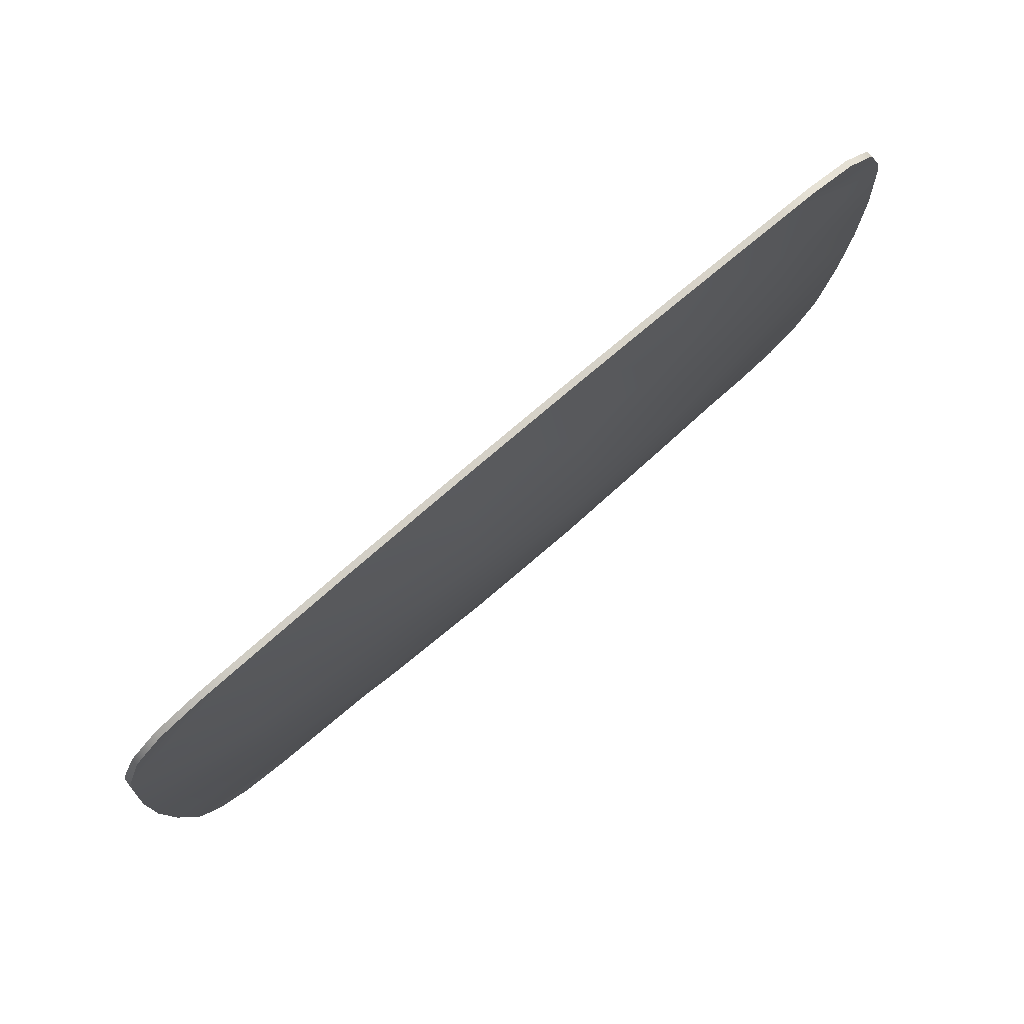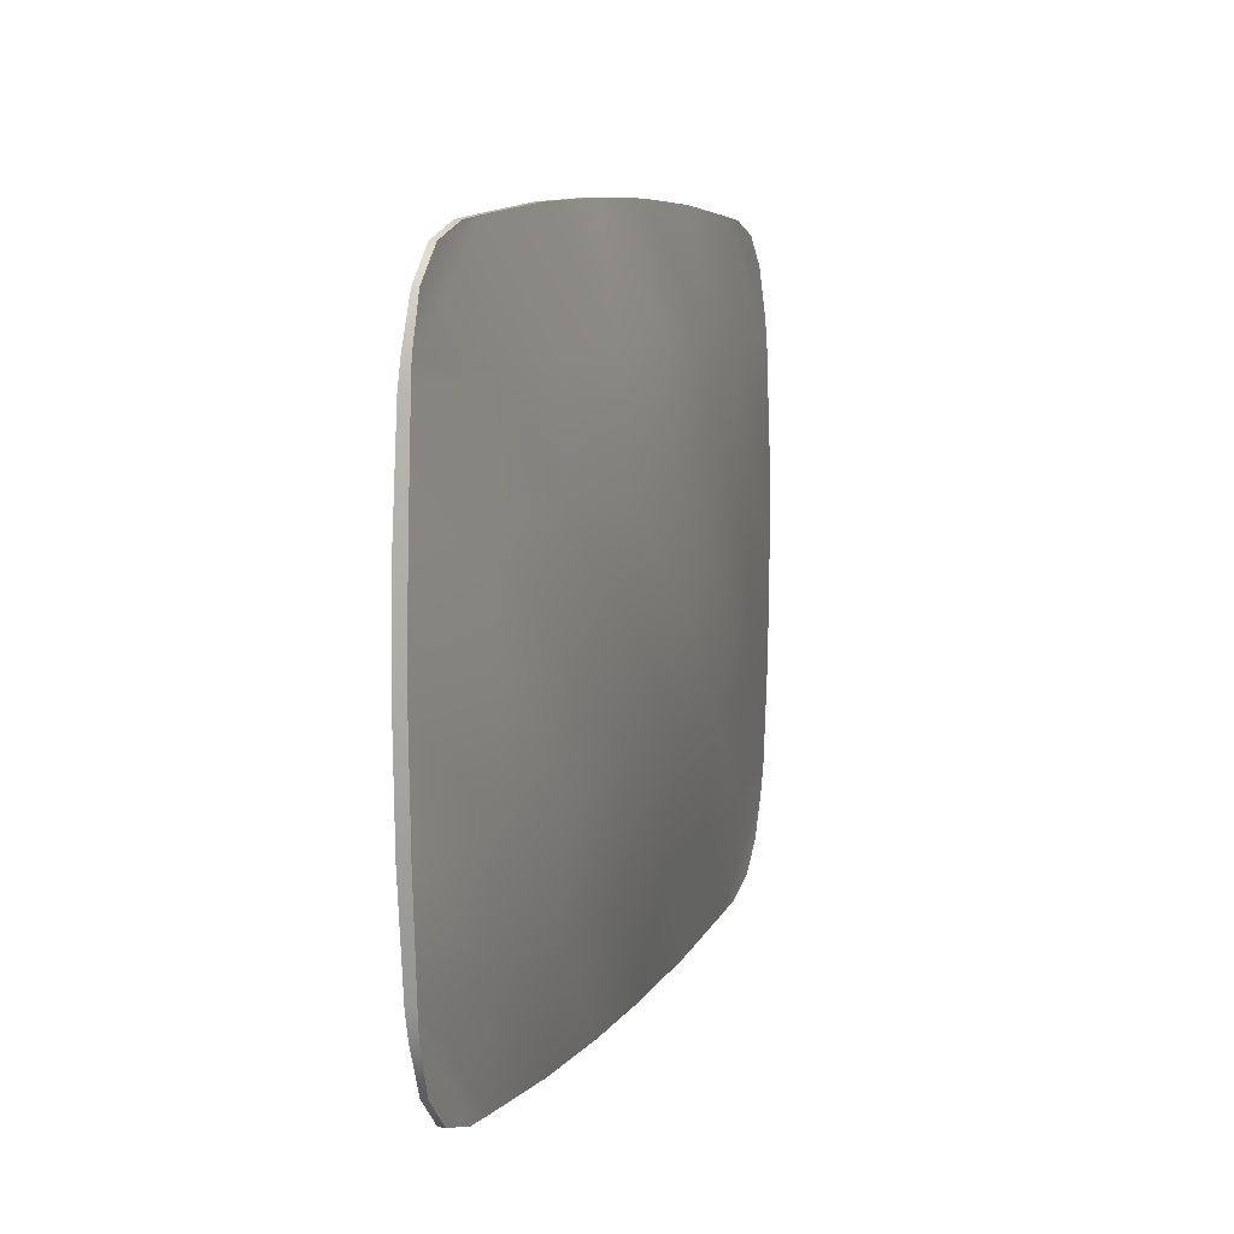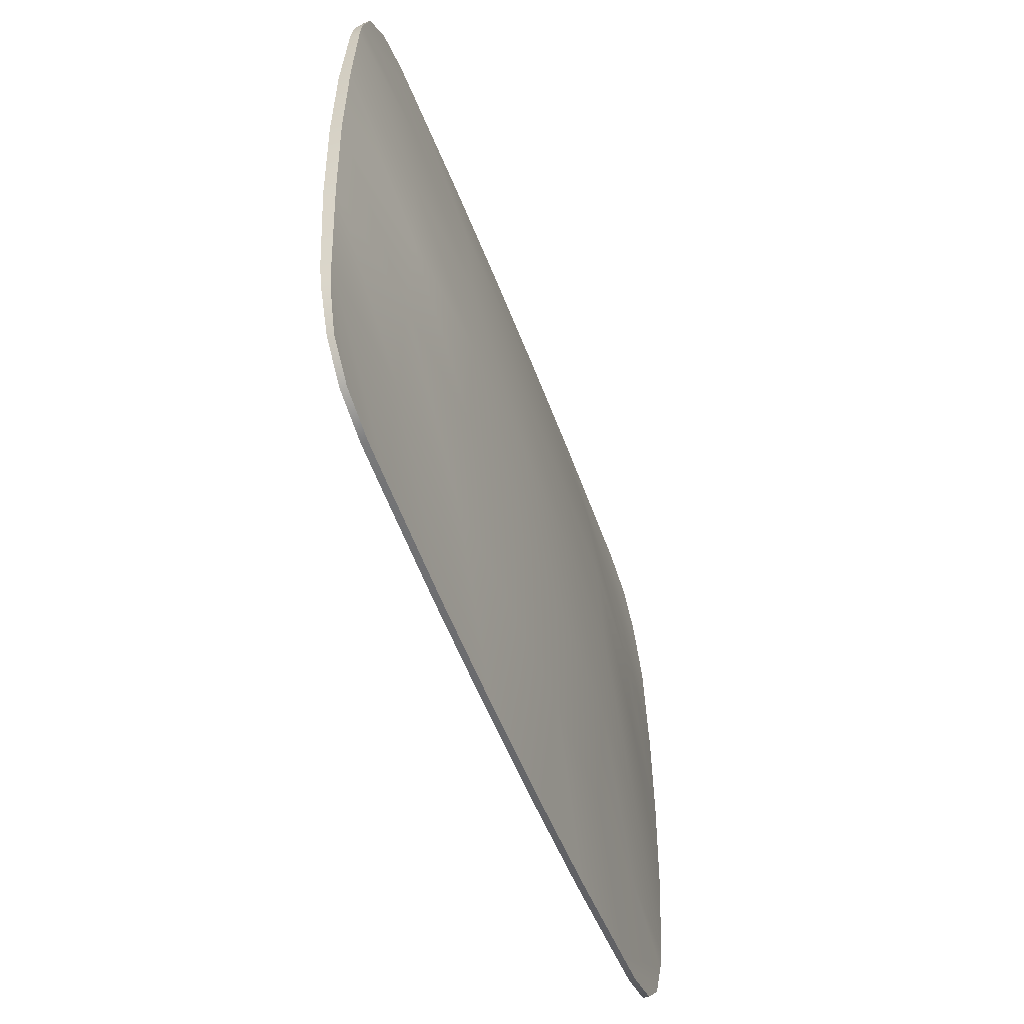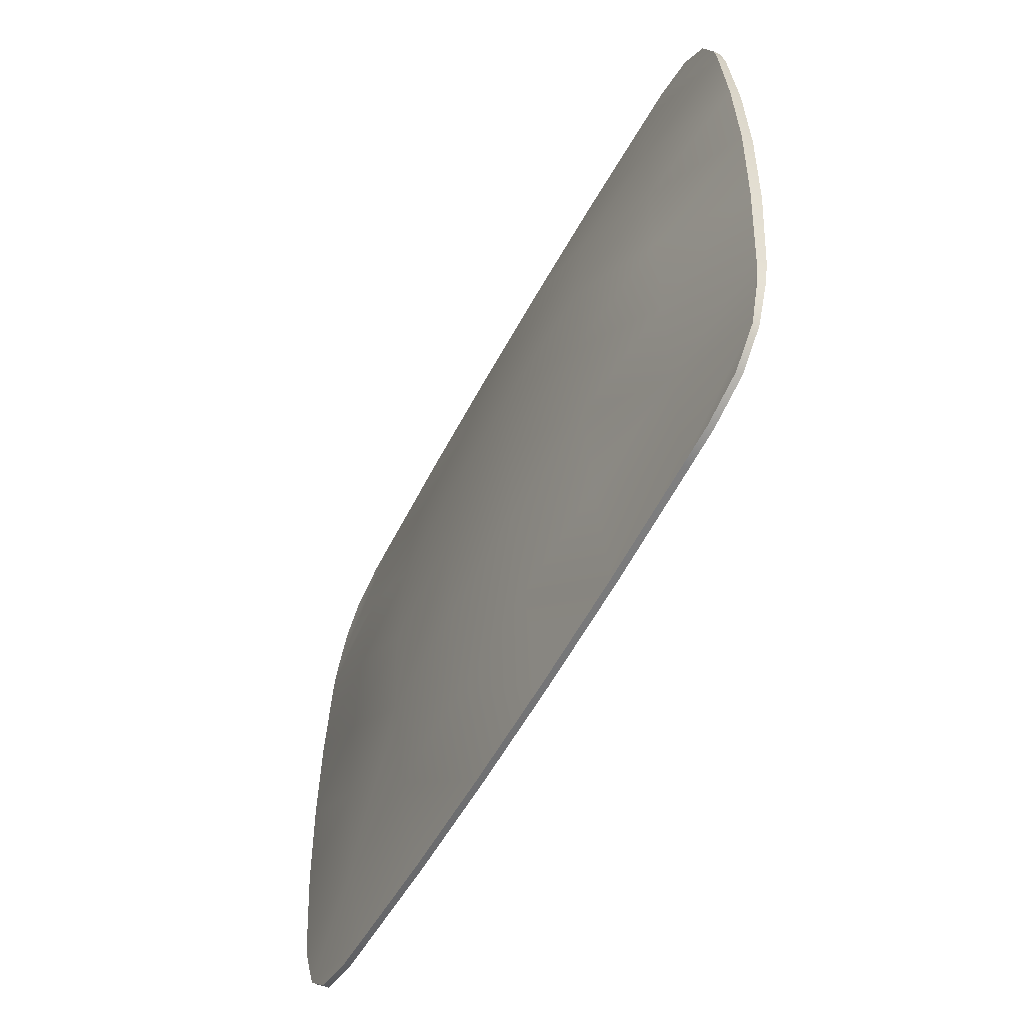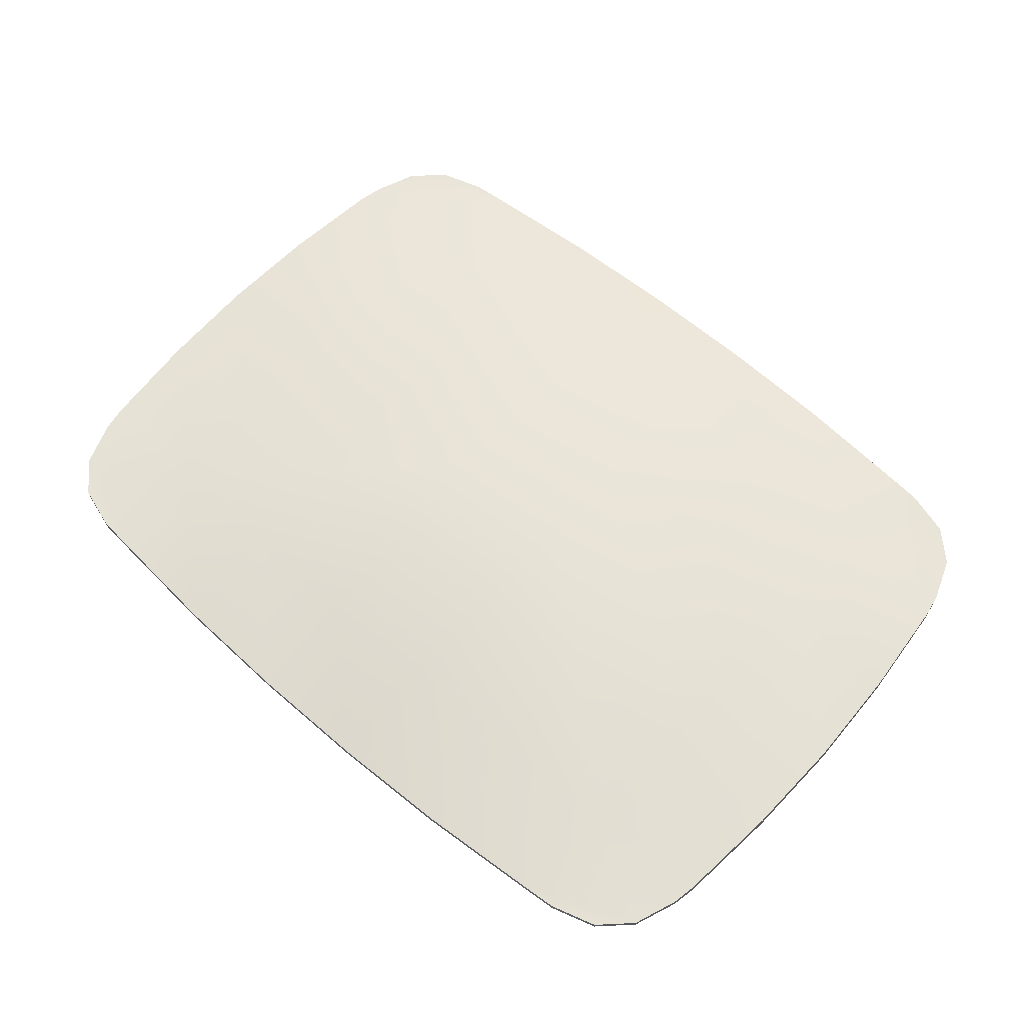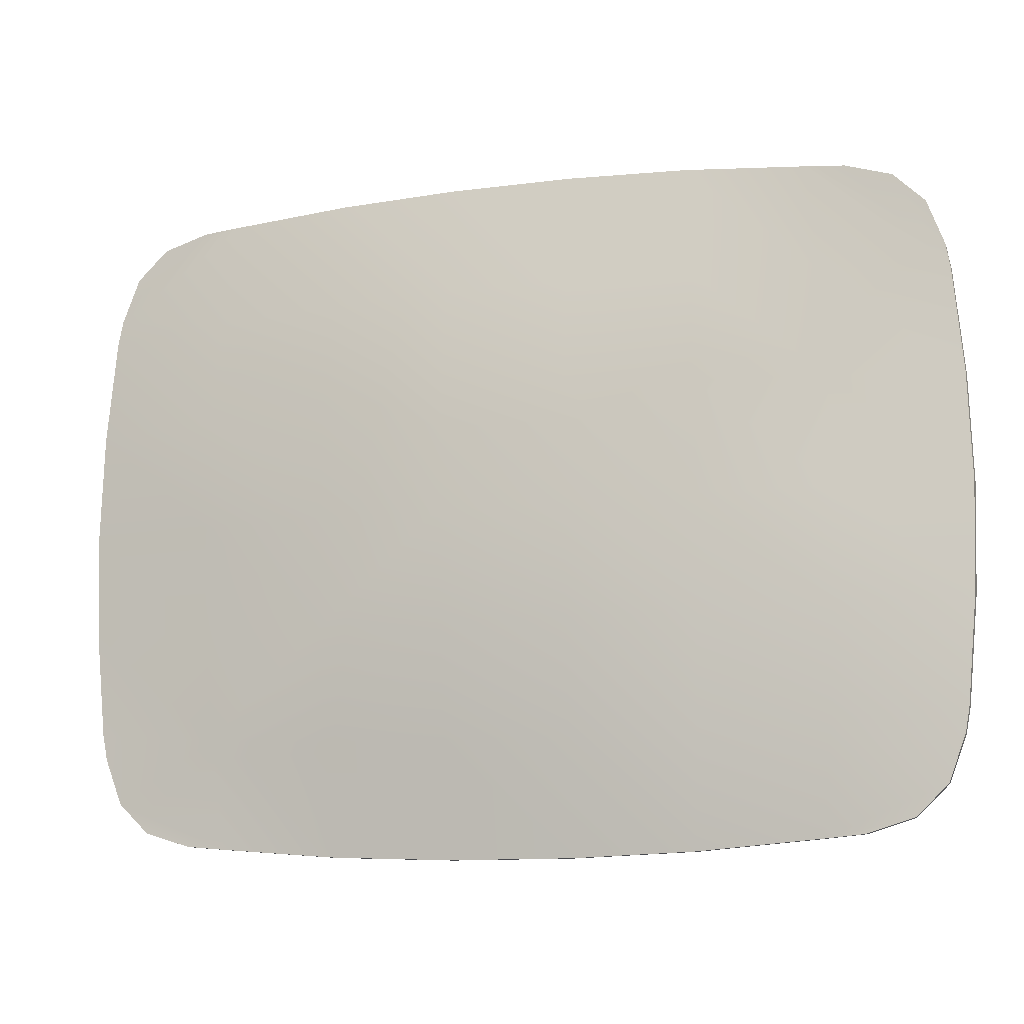
<metadata>
{"format":"obj","ext":"obj","renderer":"f3d","projection":"perspective","resolution":1024,"background":"white","views":[{"elev":78.8,"azim":139.7,"up":"+Y"},{"elev":8.4,"azim":108.6,"up":"+Y"},{"elev":-52.1,"azim":109.9,"up":"+Y"},{"elev":-55.7,"azim":62.4,"up":"+Y"},{"elev":62.1,"azim":41.4,"up":"+Z"},{"elev":-11.9,"azim":17.5,"up":"+Y"}]}
</metadata>
<code>
g letter
v -0.3361 -0.3637 -0.003445
v -0.4306 -0.344 -0.003445
v -0.3794 -0.3598 -0.003445
v -0.4651 -0.3105 -0.003445
v -0.4838 -0.2603 -0.004429
v -0.3489 -0.2426 -0.01427
v -0.4887 -0.2328 -0.005414
v -0.2101 -0.2495 -0.02116
v -0.2023 -0.3745 -0.003445
v -0.3568 -0.1216 -0.02116
v -0.4995 -0.1166 -0.006398
v -0.07038 -0.2525 -0.02412
v -0.06742 -0.3794 -0.003445
v -0.2141 -0.1245 -0.03199
v -0.3598 -0.0004921 -0.02412
v -0.5035 -0.0004921 -0.006398
v 0.07038 -0.2525 -0.02412
v 0.06742 -0.3794 -0.003445
v -0.07136 -0.1265 -0.03691
v -0.2161 0.0004922 -0.03593
v -0.3568 0.1216 -0.02116
v -0.4995 0.1166 -0.006398
v 0.07136 -0.1265 -0.03691
v 0.2101 -0.2495 -0.02116
v 0.2023 -0.3745 -0.003445
v -0.07235 0.0004922 -0.04183
v -0.2141 0.1245 -0.03199
v -0.3489 0.2426 -0.01427
v -0.4887 0.2328 -0.005414
v 0.07235 0.0004922 -0.04183
v 0.2141 -0.1245 -0.03199
v 0.3489 -0.2426 -0.01427
v 0.3361 -0.3637 -0.003445
v -0.2101 0.2495 -0.02116
v 0.2161 0.0004922 -0.03593
v 0.3568 -0.1216 -0.02116
v 0.4887 -0.2328 -0.005414
v 0.3794 -0.3598 -0.003445
v 0.4306 -0.344 -0.003445
v 0.4651 -0.3105 -0.003445
v 0.4838 -0.2603 -0.004429
v 0.4995 -0.1166 -0.006398
v 0.5035 0.0004922 -0.006398
v 0.3598 0.0004922 -0.02412
v 0.4995 0.1166 -0.006398
v 0.3568 0.1216 -0.02116
v 0.4887 0.2328 -0.005414
v 0.2141 0.1245 -0.03199
v 0.3489 0.2426 -0.01427
v 0.4838 0.2603 -0.004429
v 0.07136 0.1265 -0.03691
v 0.3361 0.3637 -0.003445
v 0.4651 0.3105 -0.003445
v 0.4306 0.344 -0.003445
v 0.3794 0.3598 -0.003445
v 0.2101 0.2495 -0.02116
v 0.2023 0.3745 -0.003445
v 0.07038 0.2525 -0.02412
v 0.06742 0.3794 -0.003445
v -0.07136 0.1265 -0.03691
v -0.07038 0.2525 -0.02412
v -0.06742 0.3794 -0.003445
v -0.2023 0.3745 -0.003445
v -0.3361 0.3637 -0.003445
v -0.3794 0.3598 -0.003445
v -0.4306 0.344 -0.003445
v -0.4651 0.3105 -0.003445
v -0.4838 0.2603 -0.004429
v 0.4651 -0.3105 0.003445
v 0.4887 -0.2328 0.005414
v 0.4838 -0.2603 0.004429
v 0.3489 -0.2426 0.01427
v 0.3361 -0.3637 0.003445
v 0.4306 -0.344 0.003445
v 0.3794 -0.3598 0.003445
v 0.3568 -0.1216 0.02116
v 0.4995 -0.1166 0.006398
v 0.2101 -0.2495 0.02116
v 0.2023 -0.3745 0.003445
v 0.2141 -0.1245 0.03199
v 0.3598 0.0004922 0.02412
v 0.5035 0.0004922 0.006398
v 0.07038 -0.2525 0.02412
v 0.06742 -0.3794 0.003445
v 0.07136 -0.1265 0.03691
v 0.2161 0.0004922 0.03593
v 0.3568 0.1216 0.02116
v 0.4995 0.1166 0.006398
v -0.07038 -0.2525 0.02412
v -0.06742 -0.3794 0.003445
v -0.07136 -0.1265 0.03691
v -0.2141 -0.1245 0.03199
v -0.2101 -0.2495 0.02116
v -0.3489 -0.2426 0.01427
v -0.2023 -0.3745 0.003445
v -0.3361 -0.3637 0.003445
v -0.07235 -0.0004921 0.04183
v 0.2141 0.1245 0.03199
v 0.07235 0.0004922 0.04183
v 0.07136 0.1265 0.03691
v -0.07136 0.1265 0.03691
v 0.2101 0.2495 0.02116
v 0.07038 0.2525 0.02412
v -0.07038 0.2525 0.02412
v 0.3489 0.2426 0.01427
v 0.4887 0.2328 0.005414
v 0.06742 0.3794 0.003445
v -0.06742 0.3794 0.003445
v 0.2023 0.3745 0.003445
v 0.3361 0.3637 0.003445
v 0.3794 0.3598 0.003445
v 0.4306 0.344 0.003445
v 0.4651 0.3105 0.003445
v 0.4838 0.2603 0.004429
v -0.2023 0.3745 0.003445
v -0.2101 0.2495 0.02116
v -0.3361 0.3637 0.003445
v -0.2141 0.1245 0.03199
v -0.3489 0.2426 0.01427
v -0.2161 -0.0004921 0.03593
v -0.3568 0.1216 0.02116
v -0.3598 -0.0004921 0.02412
v -0.3568 -0.1216 0.02116
v -0.4887 0.2328 0.005414
v -0.4995 0.1166 0.006398
v -0.4838 0.2603 0.004429
v -0.5035 -0.0004921 0.006398
v -0.4651 0.3105 0.003445
v -0.4306 0.344 0.003445
v -0.3794 0.3598 0.003445
v -0.4995 -0.1166 0.006398
v -0.4887 -0.2328 0.005414
v -0.4651 -0.3105 0.003445
v -0.4838 -0.2603 0.004429
v -0.4306 -0.344 0.003445
v -0.3794 -0.3598 0.003445
v 0.3794 0.3598 0.003445
v 0.3361 0.3637 -0.003445
v 0.3794 0.3598 -0.003445
v 0.4306 0.344 -0.003445
v 0.3361 0.3637 0.003445
v 0.4306 0.344 0.003445
v 0.2023 0.3745 -0.003445
v 0.4651 0.3105 -0.003445
v 0.2023 0.3745 0.003445
v 0.4651 0.3105 0.003445
v 0.06742 0.3794 -0.003445
v 0.06742 0.3794 0.003445
v -0.06742 0.3794 -0.003445
v -0.06742 0.3794 0.003445
v -0.2023 0.3745 -0.003445
v -0.2023 0.3745 0.003445
v -0.3361 0.3637 -0.003445
v -0.3361 0.3637 0.003445
v 0.4838 0.2603 -0.004429
v 0.4838 0.2603 0.004429
v 0.4887 0.2328 0.005414
v 0.4887 0.2328 -0.005414
v 0.4995 0.1166 0.006398
v 0.4995 0.1166 -0.006398
v 0.5035 0.0004922 0.006398
v 0.5035 0.0004922 -0.006398
v 0.4995 -0.1166 0.006398
v 0.4995 -0.1166 -0.006398
v 0.4887 -0.2328 0.005414
v 0.4887 -0.2328 -0.005414
v 0.4838 -0.2603 0.004429
v 0.4838 -0.2603 -0.004429
v 0.4651 -0.3105 -0.003445
v 0.4651 -0.3105 0.003445
v 0.4306 -0.344 -0.003445
v 0.4306 -0.344 0.003445
v 0.3794 -0.3598 -0.003445
v 0.3794 -0.3598 0.003445
v 0.3361 -0.3637 0.003445
v 0.3361 -0.3637 -0.003445
v 0.2023 -0.3745 0.003445
v 0.2023 -0.3745 -0.003445
v 0.06742 -0.3794 0.003445
v 0.06742 -0.3794 -0.003445
v -0.06742 -0.3794 0.003445
v -0.06742 -0.3794 -0.003445
v -0.2023 -0.3745 0.003445
v -0.2023 -0.3745 -0.003445
v -0.3361 -0.3637 0.003445
v -0.3361 -0.3637 -0.003445
v -0.3794 -0.3598 0.003445
v -0.3794 -0.3598 -0.003445
v -0.4306 -0.344 -0.003445
v -0.4306 -0.344 0.003445
v -0.4651 -0.3105 -0.003445
v -0.4651 -0.3105 0.003445
v -0.4838 -0.2603 -0.004429
v -0.4838 -0.2603 0.004429
v -0.4887 -0.2328 0.005414
v -0.4887 -0.2328 -0.005414
v -0.4995 -0.1166 0.006398
v -0.4995 -0.1166 -0.006398
v -0.5035 -0.0004921 0.006398
v -0.5035 -0.0004921 -0.006398
v -0.4995 0.1166 0.006398
v -0.4995 0.1166 -0.006398
v -0.4887 0.2328 0.005414
v -0.4887 0.2328 -0.005414
v -0.4838 0.2603 0.004429
v -0.4838 0.2603 -0.004429
v -0.4651 0.3105 -0.003445
v -0.4651 0.3105 0.003445
v -0.4306 0.344 -0.003445
v -0.4306 0.344 0.003445
v -0.3794 0.3598 -0.003445
v -0.3794 0.3598 0.003445
g letter_0
f 3 2 1
f 2 4 1
f 4 5 1
f 5 6 1
f 7 6 5
f 6 8 1
f 9 1 8
f 6 7 10
f 11 10 7
f 8 12 9
f 13 9 12
f 8 6 14
f 10 14 6
f 10 11 15
f 16 15 11
f 12 17 13
f 18 13 17
f 12 8 19
f 14 19 8
f 14 10 20
f 15 20 10
f 15 16 21
f 22 21 16
f 17 12 23
f 19 23 12
f 17 24 18
f 25 18 24
f 19 14 26
f 20 26 14
f 20 15 27
f 21 27 15
f 21 22 28
f 29 28 22
f 23 19 30
f 26 30 19
f 23 31 17
f 24 17 31
f 24 32 25
f 33 25 32
f 27 21 34
f 28 34 21
f 30 35 23
f 31 23 35
f 31 36 24
f 32 24 36
f 37 33 32
f 38 33 37
f 39 38 37
f 40 39 37
f 41 40 37
f 37 32 42
f 36 42 32
f 42 36 43
f 36 31 44
f 44 43 36
f 35 44 31
f 43 44 45
f 46 45 44
f 44 35 46
f 45 46 47
f 48 46 35
f 35 30 48
f 49 47 46
f 46 48 49
f 47 49 50
f 51 48 30
f 30 26 51
f 50 49 52
f 53 50 52
f 54 53 52
f 55 54 52
f 56 49 48
f 49 56 52
f 48 51 56
f 57 52 56
f 56 58 57
f 58 56 51
f 59 57 58
f 60 51 26
f 51 60 58
f 26 20 60
f 27 60 20
f 58 61 59
f 61 58 60
f 60 27 61
f 62 59 61
f 34 61 27
f 61 34 62
f 63 62 34
f 34 28 63
f 64 63 28
f 29 64 28
f 65 64 29
f 66 65 29
f 67 66 29
f 68 67 29
f 71 70 69
f 70 72 69
f 72 73 69
f 73 74 69
f 75 74 73
f 72 70 76
f 77 76 70
f 72 78 73
f 79 73 78
f 76 80 72
f 78 72 80
f 76 77 81
f 82 81 77
f 78 83 79
f 84 79 83
f 80 85 78
f 83 78 85
f 80 76 86
f 81 86 76
f 81 82 87
f 88 87 82
f 83 89 84
f 90 84 89
f 85 91 83
f 89 83 91
f 91 92 89
f 89 93 90
f 93 89 92
f 93 92 94
f 95 90 93
f 93 94 95
f 96 95 94
f 91 85 97
f 91 97 92
f 87 98 81
f 86 81 98
f 99 97 85
f 85 80 99
f 86 99 80
f 99 86 100
f 98 100 86
f 97 99 101
f 100 101 99
f 98 87 102
f 100 98 103
f 102 103 98
f 101 100 104
f 103 104 100
f 105 102 87
f 87 88 105
f 106 105 88
f 103 102 107
f 107 108 103
f 104 103 108
f 109 107 102
f 102 105 109
f 110 109 105
f 106 110 105
f 111 110 106
f 112 111 106
f 113 112 106
f 114 113 106
f 108 115 104
f 116 104 115
f 104 116 101
f 115 117 116
f 118 101 116
f 101 118 97
f 119 116 117
f 116 119 118
f 120 97 118
f 120 92 97
f 118 121 120
f 121 118 119
f 120 122 92
f 122 120 121
f 123 92 122
f 123 94 92
f 119 124 121
f 125 121 124
f 121 125 122
f 124 119 126
f 126 119 117
f 127 122 125
f 122 127 123
f 128 126 117
f 129 128 117
f 130 129 117
f 131 123 127
f 123 131 94
f 132 94 131
f 132 133 94
f 134 133 132
f 133 96 94
f 135 96 133
f 136 96 135
f 139 138 137
f 139 137 140
f 141 137 138
f 142 140 137
f 138 143 141
f 140 142 144
f 145 141 143
f 146 144 142
f 143 147 145
f 148 145 147
f 147 149 148
f 150 148 149
f 149 151 150
f 152 150 151
f 151 153 152
f 154 152 153
f 144 146 155
f 156 155 146
f 156 157 155
f 158 155 157
f 157 159 158
f 160 158 159
f 159 161 160
f 162 160 161
f 161 163 162
f 164 162 163
f 163 165 164
f 166 164 165
f 165 167 166
f 168 166 167
f 168 167 169
f 170 169 167
f 169 170 171
f 172 171 170
f 171 172 173
f 174 173 172
f 174 175 173
f 176 173 175
f 175 177 176
f 178 176 177
f 177 179 178
f 180 178 179
f 179 181 180
f 182 180 181
f 181 183 182
f 184 182 183
f 183 185 184
f 186 184 185
f 185 187 186
f 188 186 187
f 188 187 189
f 190 189 187
f 189 190 191
f 192 191 190
f 191 192 193
f 194 193 192
f 194 195 193
f 196 193 195
f 195 197 196
f 198 196 197
f 197 199 198
f 200 198 199
f 199 201 200
f 202 200 201
f 201 203 202
f 204 202 203
f 203 205 204
f 206 204 205
f 206 205 207
f 208 207 205
f 207 208 209
f 210 209 208
f 209 210 211
f 212 211 210
f 212 154 211
f 153 211 154

</code>
